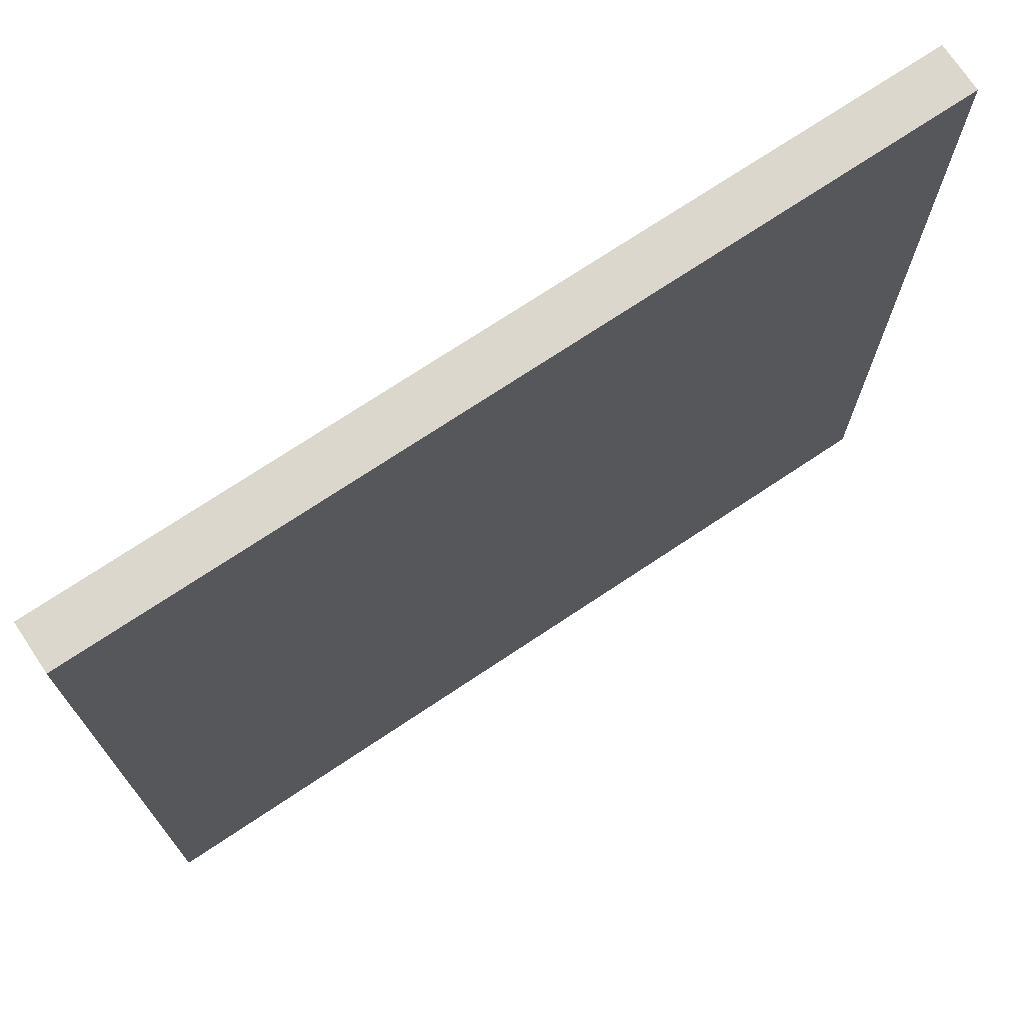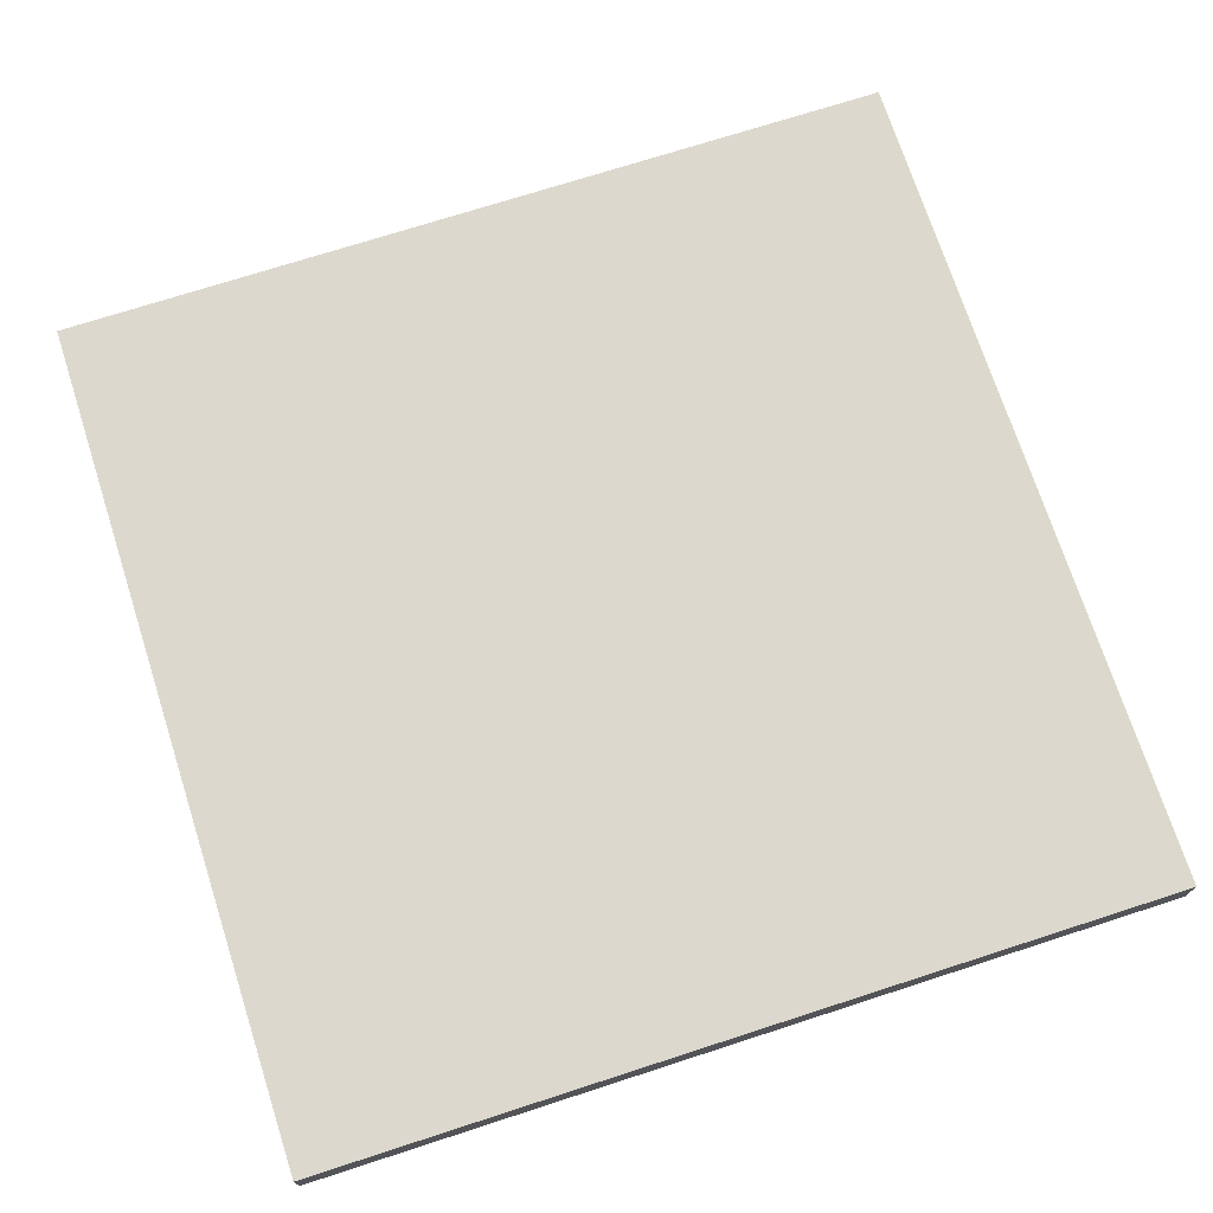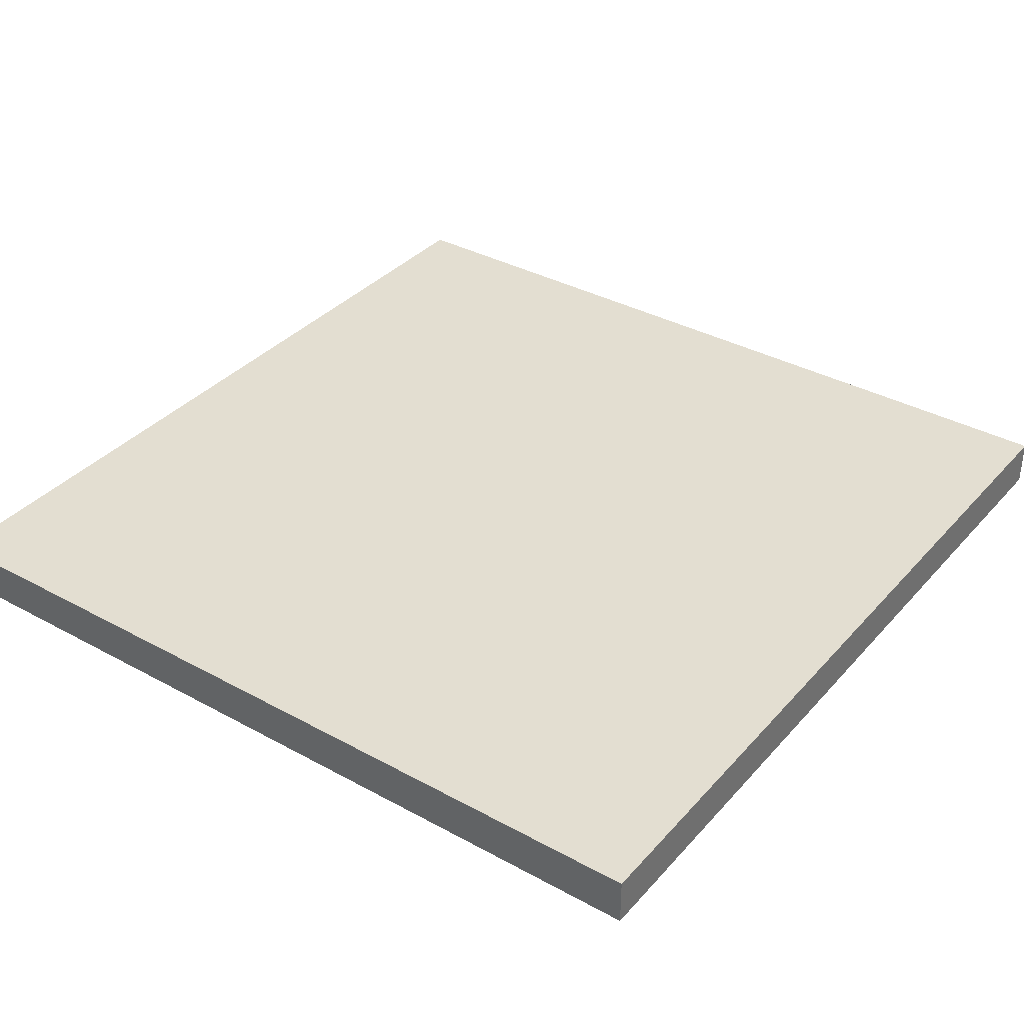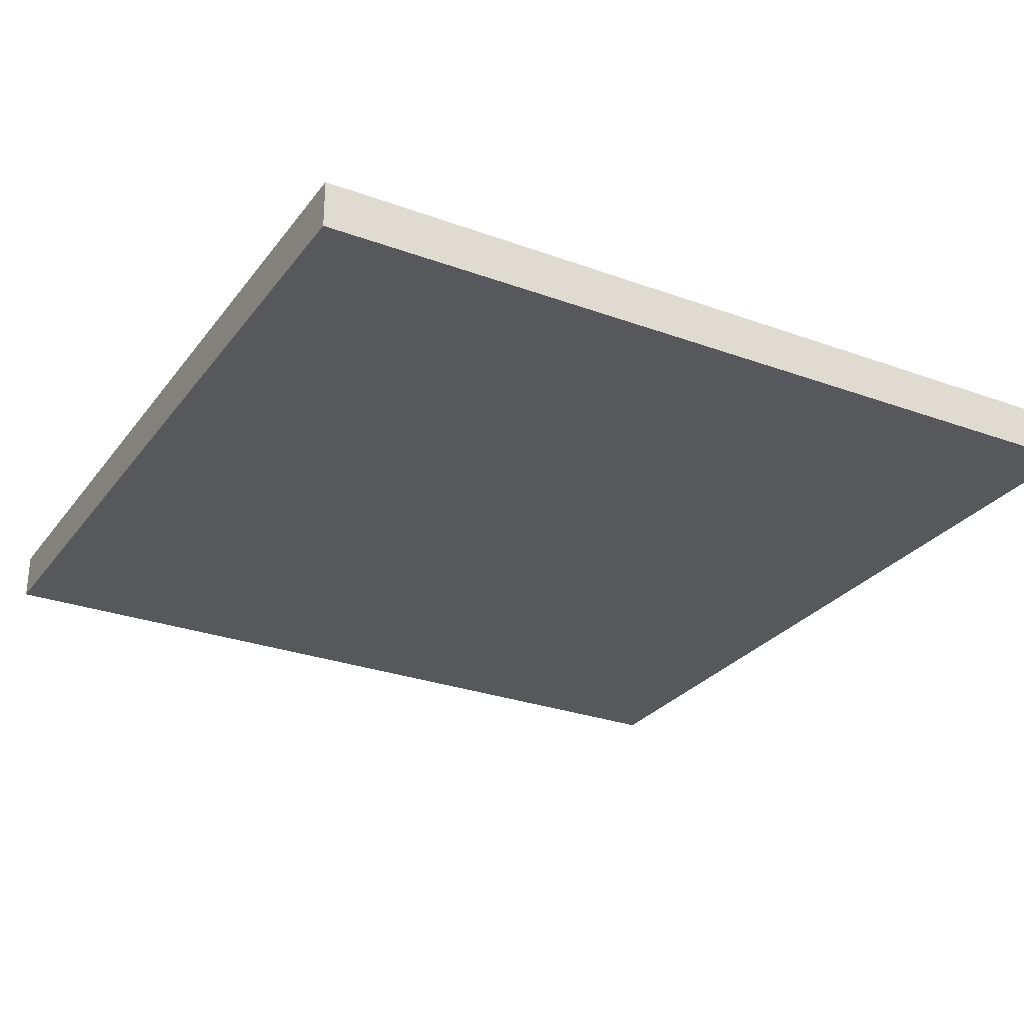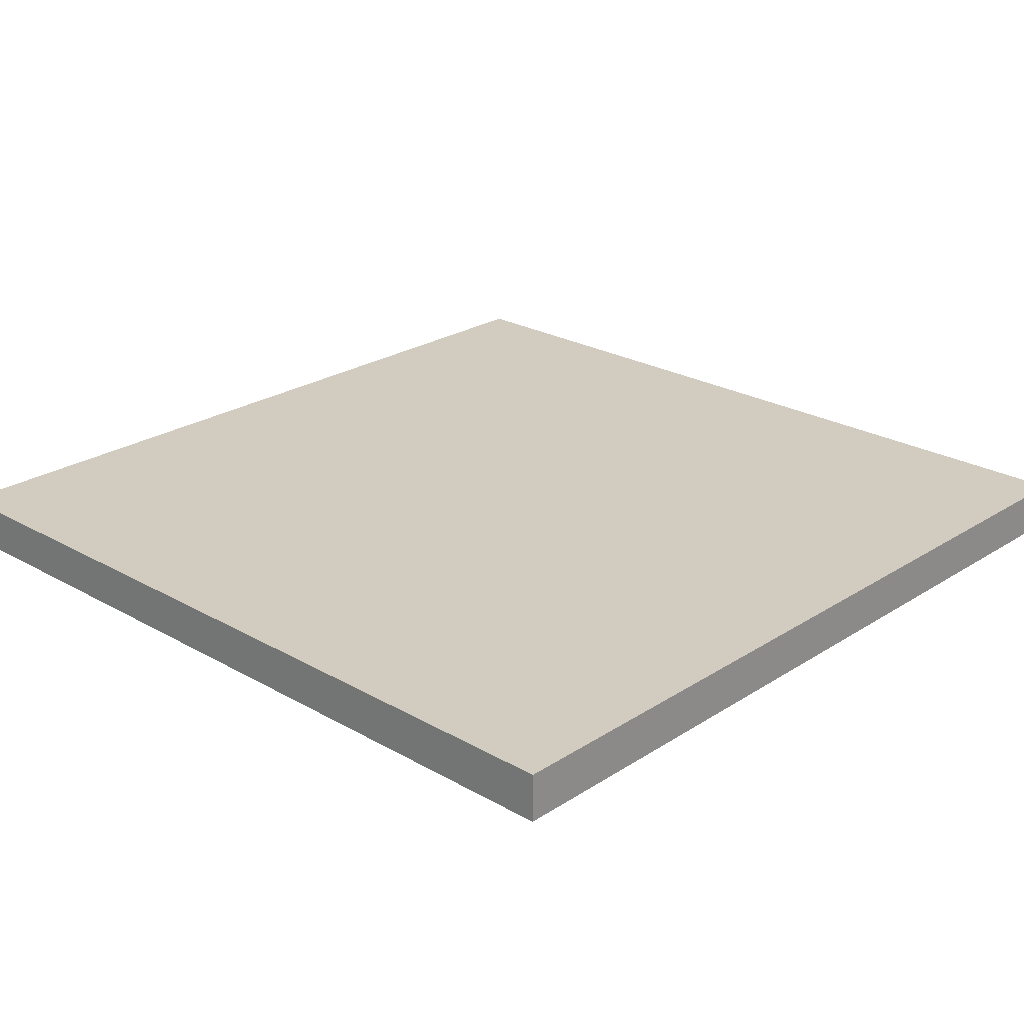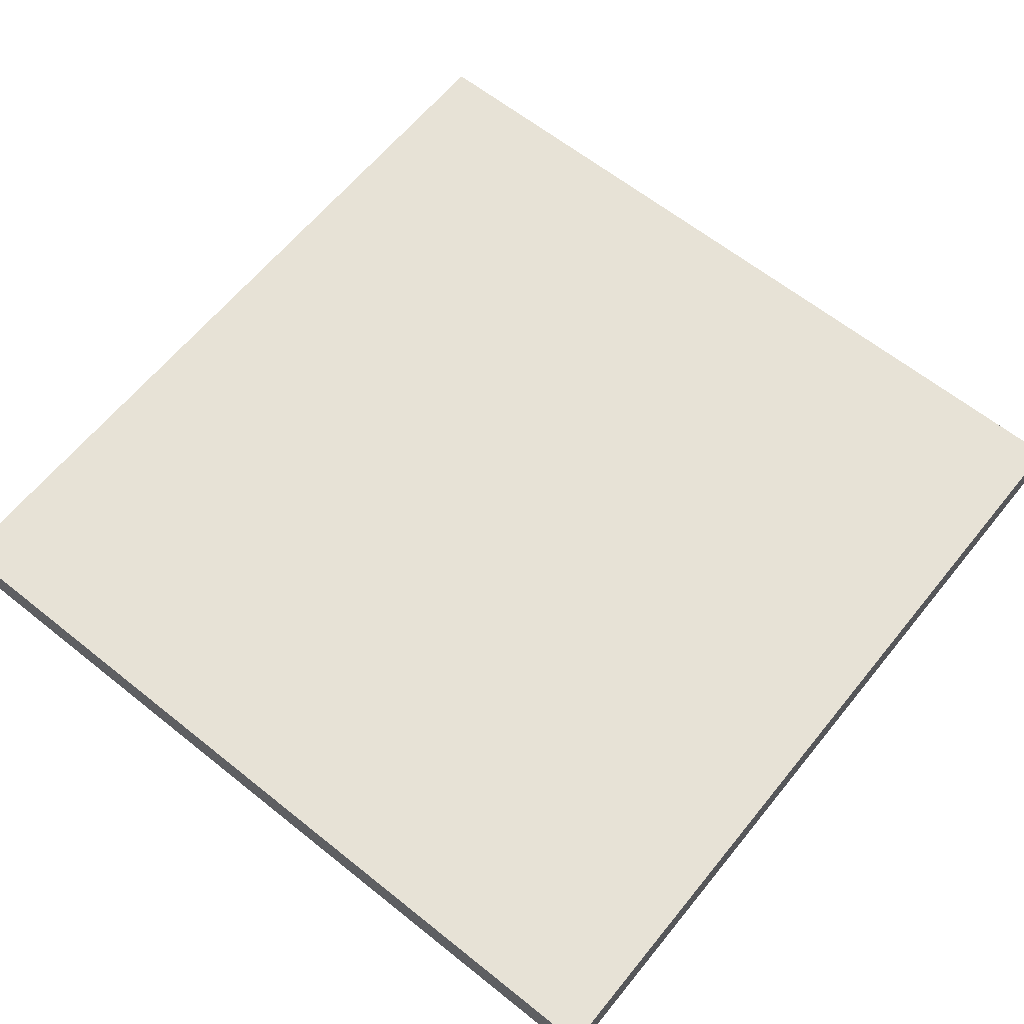
<metadata>
{"format":"obj","ext":"obj","renderer":"f3d","projection":"perspective","resolution":1024,"background":"white","views":[{"elev":72.8,"azim":146.3,"up":"+Z"},{"elev":72.5,"azim":72.1,"up":"+Y"},{"elev":36.0,"azim":-144.3,"up":"+Y"},{"elev":-27.9,"azim":60.9,"up":"+Y"},{"elev":24.2,"azim":-46.7,"up":"+Y"},{"elev":62.9,"azim":-141.0,"up":"+Y"}]}
</metadata>
<code>
o Cube
v 1 0.05546 -1
v 1 -0.05546 -1
v 1 0.05546 1
v 1 -0.05546 1
v -1 0.05546 -1
v -1 -0.05546 -1
v -1 0.05546 1
v -1 -0.05546 1
f 1 5 7 3
f 4 3 7 8
f 8 7 5 6
f 6 2 4 8
f 2 1 3 4
f 6 5 1 2

</code>
